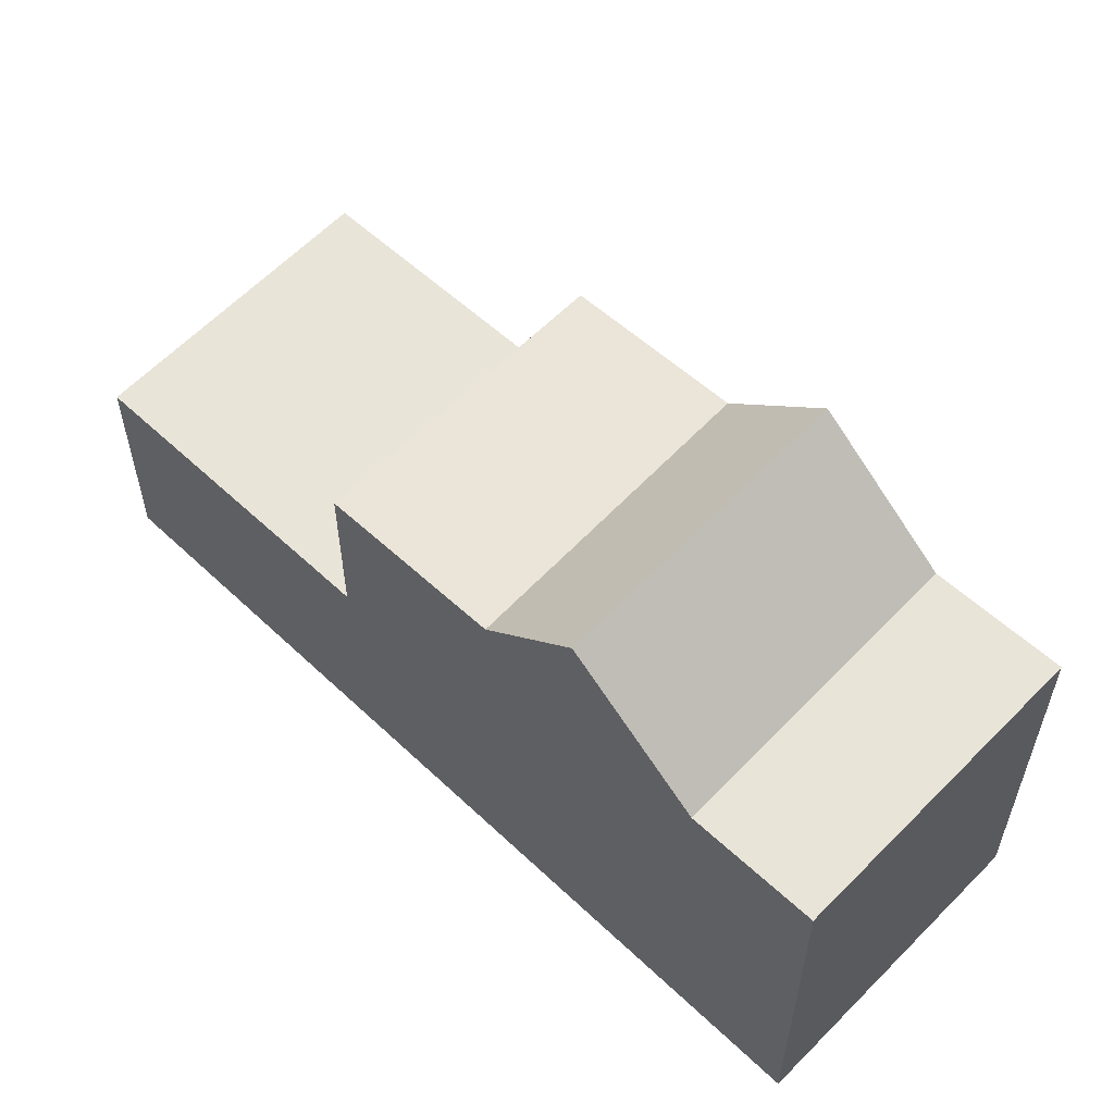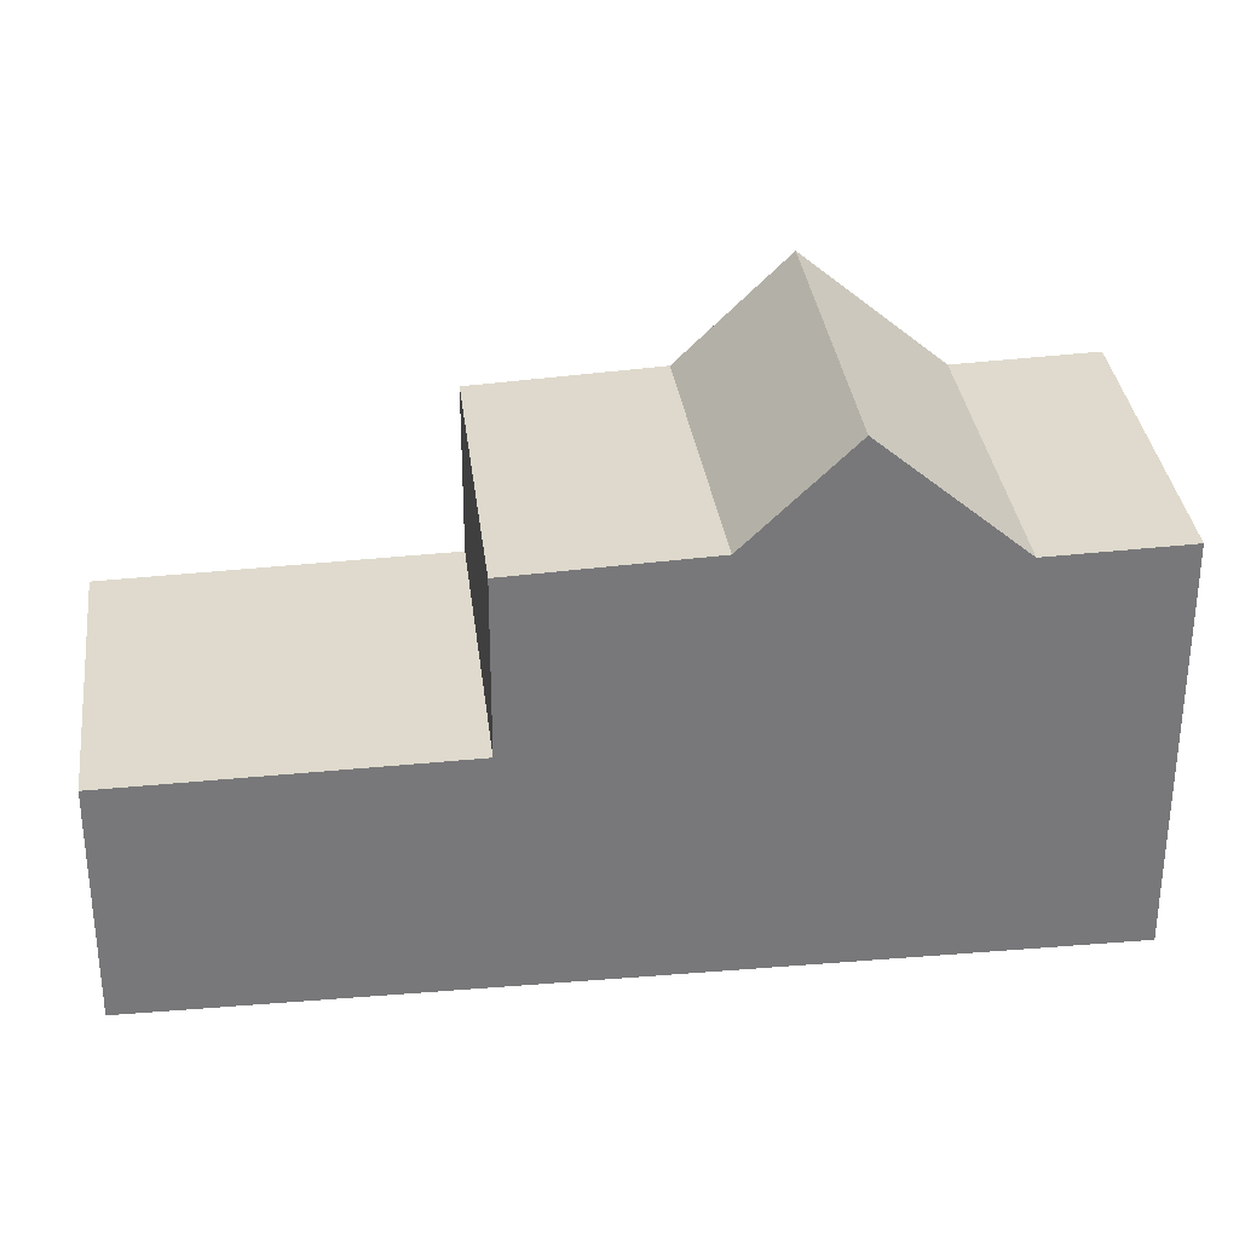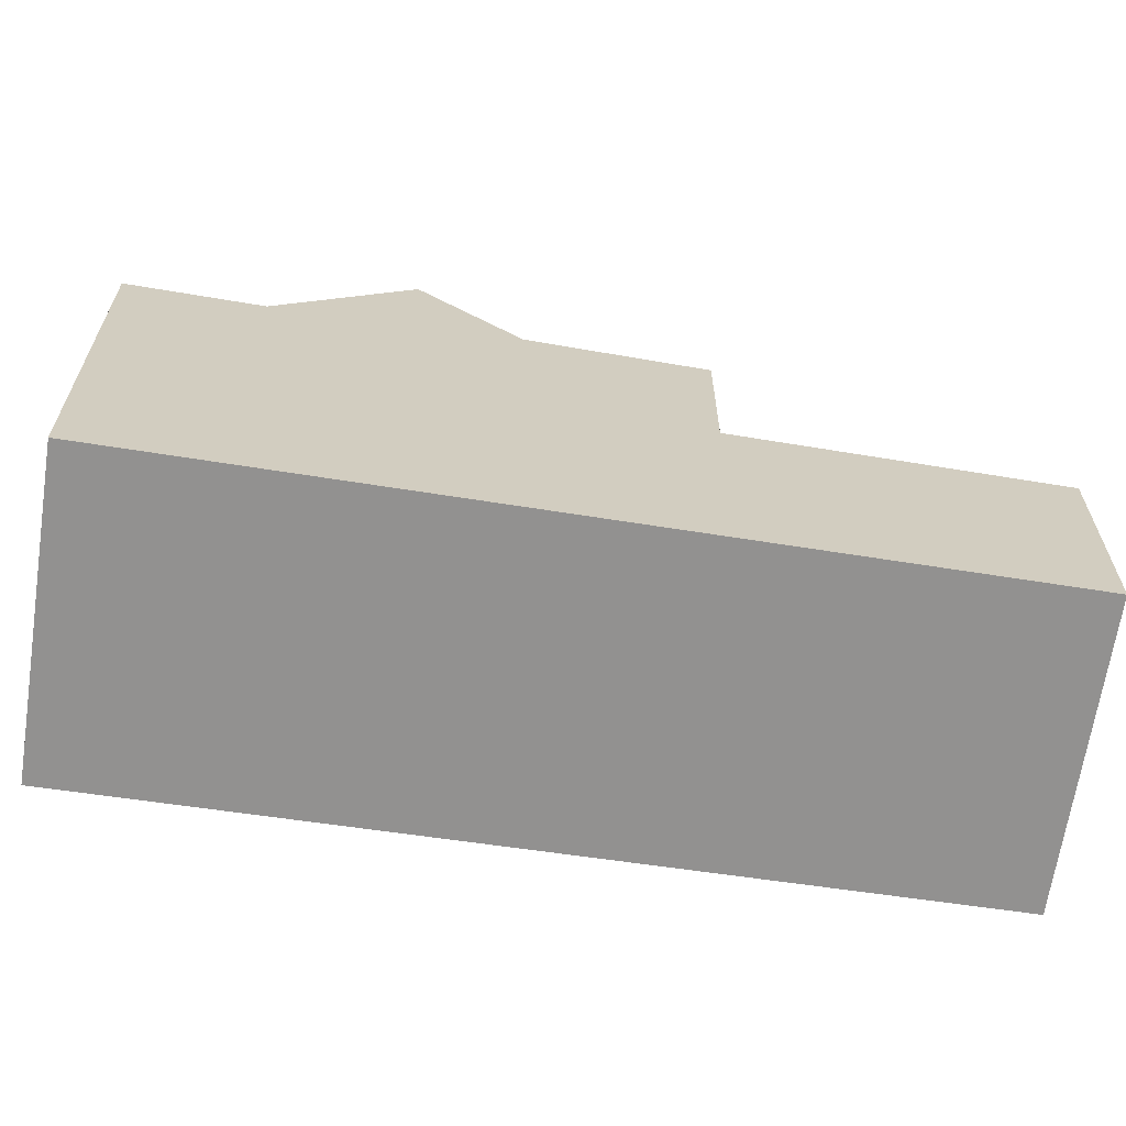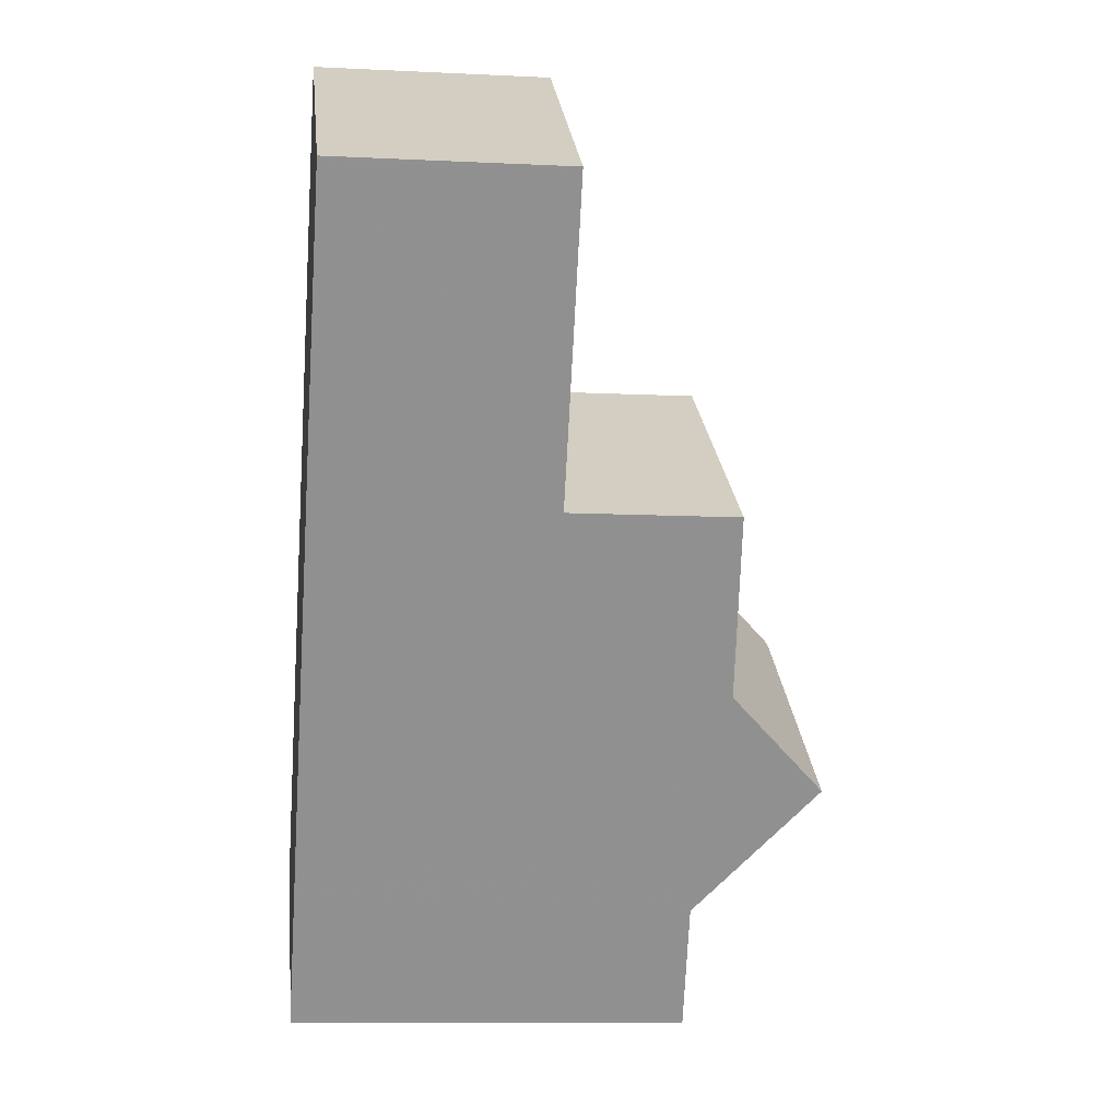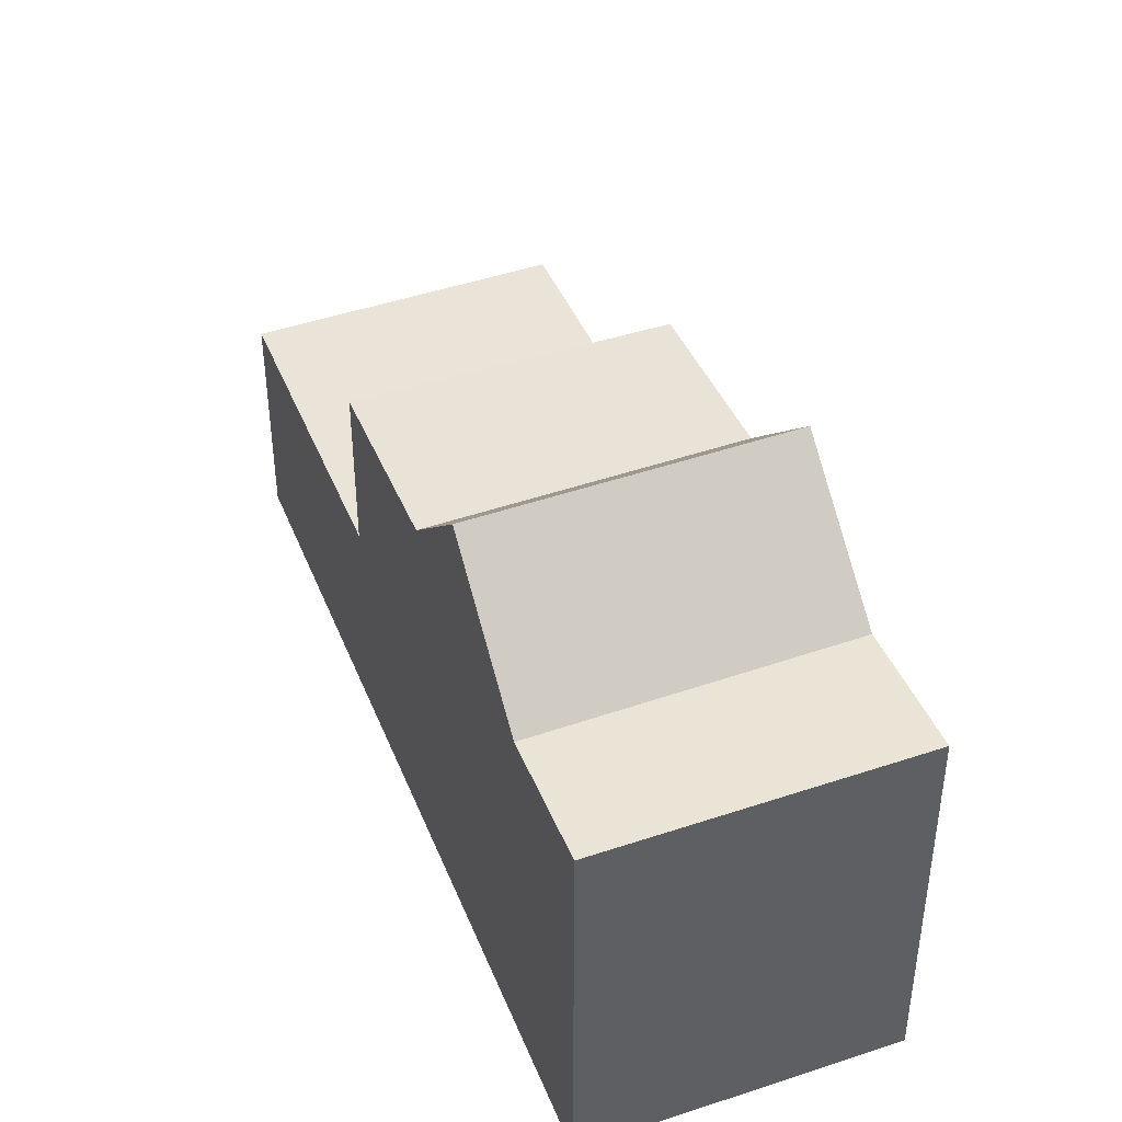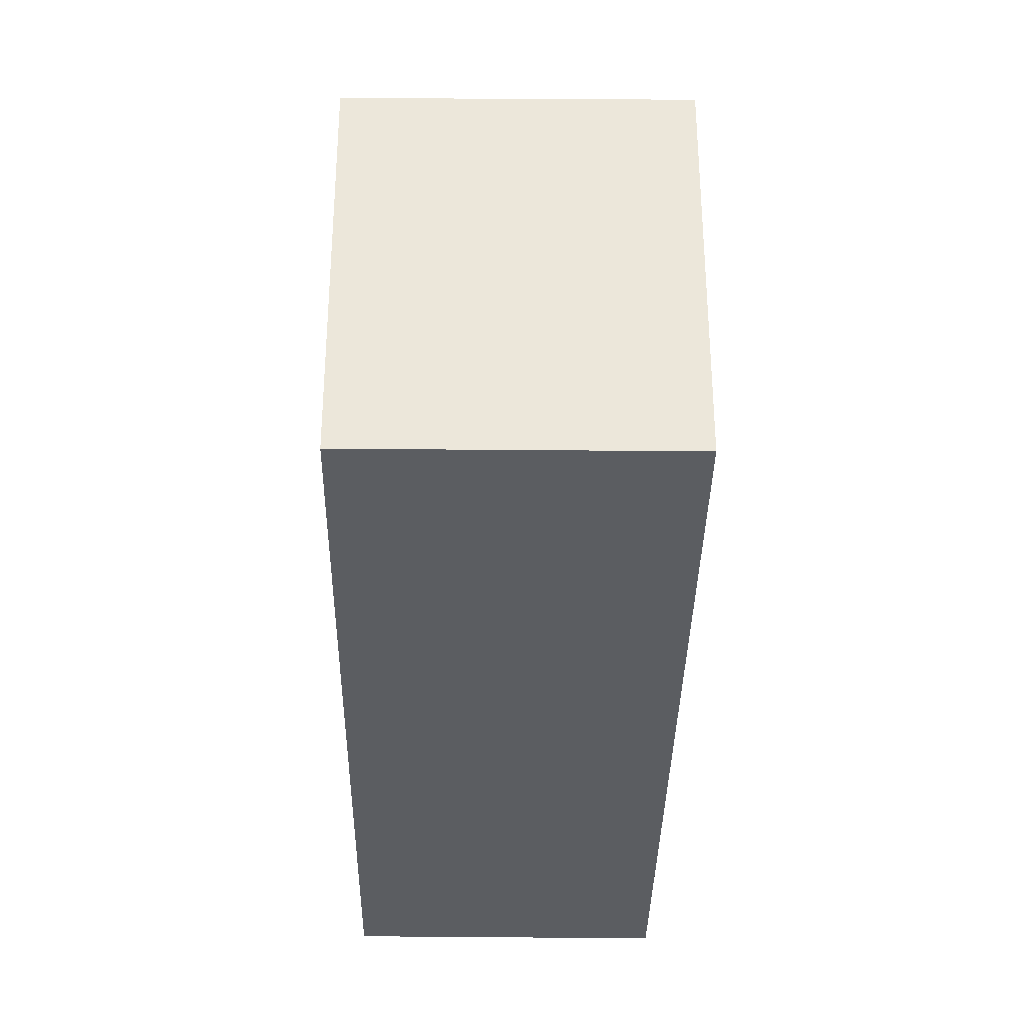
<metadata>
{"format":"obj","ext":"obj","renderer":"f3d","projection":"perspective","resolution":1024,"background":"white","views":[{"elev":59.9,"azim":-10.6,"up":"+Z"},{"elev":32.9,"azim":-61.1,"up":"+Z"},{"elev":-66.1,"azim":117.0,"up":"+Z"},{"elev":-10.9,"azim":-96.9,"up":"+Y"},{"elev":44.6,"azim":14.3,"up":"+Z"},{"elev":-35.7,"azim":34.8,"up":"+Z"}]}
</metadata>
<code>
v -691.5 -1313 3.01
v -688.2 -1311 3.021
v -681.4 -1320 5.223
v -684.8 -1323 5.204
v -691.5 -1313 3.011
v -688.2 -1311 3.022
v -688.2 -1311 3.022
v -688.2 -1311 3.021
v -691.5 -1313 3.01
v -691.5 -1313 3.011
v -689 -1317 3.091
v -685.7 -1314 3.101
v -689 -1317 3.091
v -685.7 -1314 3.101
v -689 -1317 3.091
v -684.3 -1316 5.366
v -687.6 -1319 5.405
v -687.6 -1319 5.405
v -689 -1317 5.296
v -685.7 -1314 5.262
v -689 -1317 5.296
v -686 -1321 5.525
v -682.6 -1319 5.491
v -687.6 -1319 5.405
v -684.3 -1316 5.366
v -685.7 -1314 5.262
v -689 -1317 5.296
v -685.8 -1321 5.153
v -682.4 -1319 5.17
v -682.4 -1319 5.17
v -685.8 -1321 5.153
v -683.5 -1317 6.708
v -686.8 -1320 6.696
v -685.7 -1314 5.006
v -689 -1317 4.988
v -686.8 -1320 6.696
v -683.5 -1317 6.708
v -682.4 -1319 5.17
v -683.5 -1317 6.708
v -684.3 -1316 5.366
v -685.7 -1314 5.262
v -685.7 -1314 3.101
v -684.3 -1316 5.366
v -685.7 -1314 5.262
v -683.5 -1317 6.708
v -682.6 -1319 5.491
v -685.7 -1314 5.006
v -681.4 -1320 5.223
v -682.4 -1319 5.17
v -685.8 -1321 5.153
v -686 -1321 5.525
v -686.8 -1320 6.696
v -687.6 -1319 5.405
v -686.8 -1320 6.696
v -689 -1317 5.296
v -689 -1317 3.091
v -689 -1317 4.988
v -685.8 -1321 5.153
v -684.8 -1323 5.204
v -685.7 -1314 3.101
v -681.4 -1320 5.221
v -681.4 -1320 5.221
v -684.8 -1323 5.202
v -684.8 -1323 5.202
v -691.5 -1313 3.01
v -691.5 -1313 3.01
v -691.5 -1313 0
v -691.5 -1313 0
v -688.2 -1311 3.022
v -688.2 -1311 3.021
v -688.2 -1311 0
v -688.2 -1311 -4.441e-16
v -681.4 -1320 5.223
v -681.4 -1320 5.223
v -681.4 -1320 0
v -681.4 -1320 0
v -684.8 -1323 5.202
v -684.8 -1323 5.204
v -684.8 -1323 -8.882e-16
v -684.8 -1323 0
v -691.5 -1313 3.01
v -691.5 -1313 3.011
v -691.5 -1313 0
v -691.5 -1313 0
v -685.7 -1314 3.101
v -688.2 -1311 3.022
v -688.2 -1311 -4.441e-16
v -685.7 -1314 0
v -688.2 -1311 3.021
v -688.2 -1311 3.021
v -688.2 -1311 0
v -688.2 -1311 0
v -688.2 -1311 3.021
v -691.5 -1313 3.01
v -691.5 -1313 0
v -688.2 -1311 0
v -691.5 -1313 3.011
v -689 -1317 3.091
v -689 -1317 0
v -691.5 -1313 0
v -689 -1317 5.296
v -687.6 -1319 5.405
v -687.6 -1319 8.882e-16
v -689 -1317 0
v -684.3 -1316 5.366
v -685.7 -1314 5.262
v -685.7 -1314 0
v -684.3 -1316 8.882e-16
v -686.8 -1320 6.696
v -686 -1321 5.525
v -686 -1321 8.882e-16
v -686.8 -1320 0
v -682.4 -1319 5.17
v -682.6 -1319 5.491
v -682.6 -1319 0
v -682.4 -1319 0
v -683.5 -1317 6.708
v -684.3 -1316 5.366
v -684.3 -1316 8.882e-16
v -683.5 -1317 0
v -686 -1321 5.525
v -685.8 -1321 5.153
v -685.8 -1321 0
v -686 -1321 8.882e-16
v -681.4 -1320 5.221
v -682.4 -1319 5.17
v -682.4 -1319 0
v -681.4 -1320 0
v -687.6 -1319 5.405
v -686.8 -1320 6.696
v -686.8 -1320 0
v -687.6 -1319 8.882e-16
v -682.6 -1319 5.491
v -683.5 -1317 6.708
v -683.5 -1317 0
v -682.6 -1319 0
v -684.8 -1323 5.204
v -681.4 -1320 5.223
v -681.4 -1320 0
v -684.8 -1323 0
v -684.8 -1323 5.204
v -684.8 -1323 5.204
v -684.8 -1323 0
v -684.8 -1323 -8.882e-16
v -681.4 -1320 5.223
v -681.4 -1320 5.221
v -681.4 -1320 0
v -681.4 -1320 0
v -685.8 -1321 5.153
v -684.8 -1323 5.202
v -684.8 -1323 0
v -685.8 -1321 0
v -691.5 -1313 0
v -688.2 -1311 0
v -681.4 -1320 0
v -684.8 -1323 0
f 19 18 17 21
f 40 25 32 39
f 8 2 6 7
f 10 5 1 9
f 9 8 7 10
f 11 10 7 12
f 13 5 10 11
f 44 20 16 43
f 52 45 46 51
f 41 26 34 47
f 51 46 38 50
f 62 3 48 61
f 47 34 14 42
f 54 33 24 53
f 43 18 19 44
f 45 37 23 46
f 57 35 27 55
f 46 23 29 38
f 64 59 4 63
f 56 15 35 57
f 51 22 36 52
f 50 28 22 51
f 53 40 39 54
f 55 41 47 57
f 61 48 59 64
f 57 47 42 56
f 12 7 6 60
f 61 49 30 62
f 63 31 58 64
f 64 58 49 61
f 66 67 68 65
f 70 71 72 69
f 74 75 76 73
f 78 79 80 77
f 82 83 84 81
f 86 87 88 85
f 90 91 92 89
f 94 95 96 93
f 98 99 100 97
f 102 103 104 101
f 106 107 108 105
f 110 111 112 109
f 114 115 116 113
f 118 119 120 117
f 122 123 124 121
f 126 127 128 125
f 130 131 132 129
f 134 135 136 133
f 138 139 140 137
f 142 143 144 141
f 146 147 148 145
f 150 151 152 149
f 154 155 156 153

</code>
